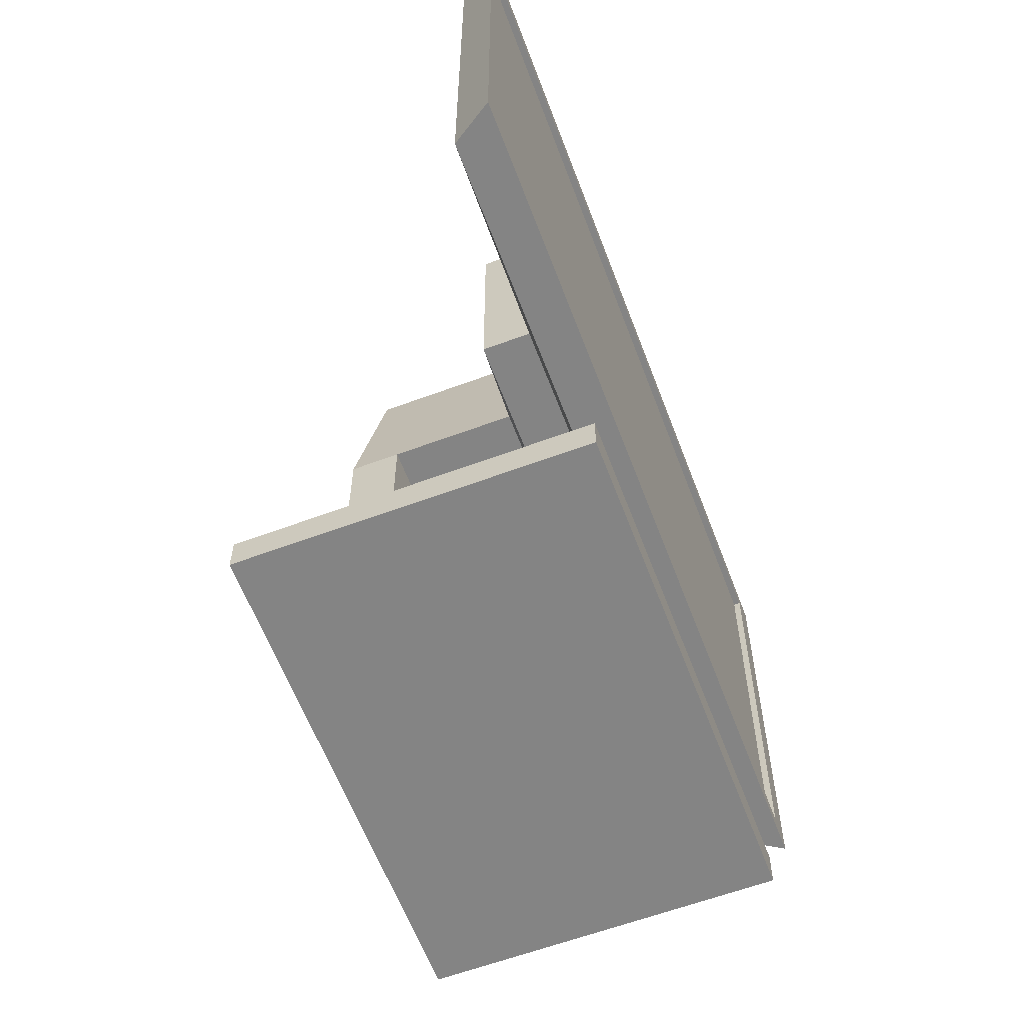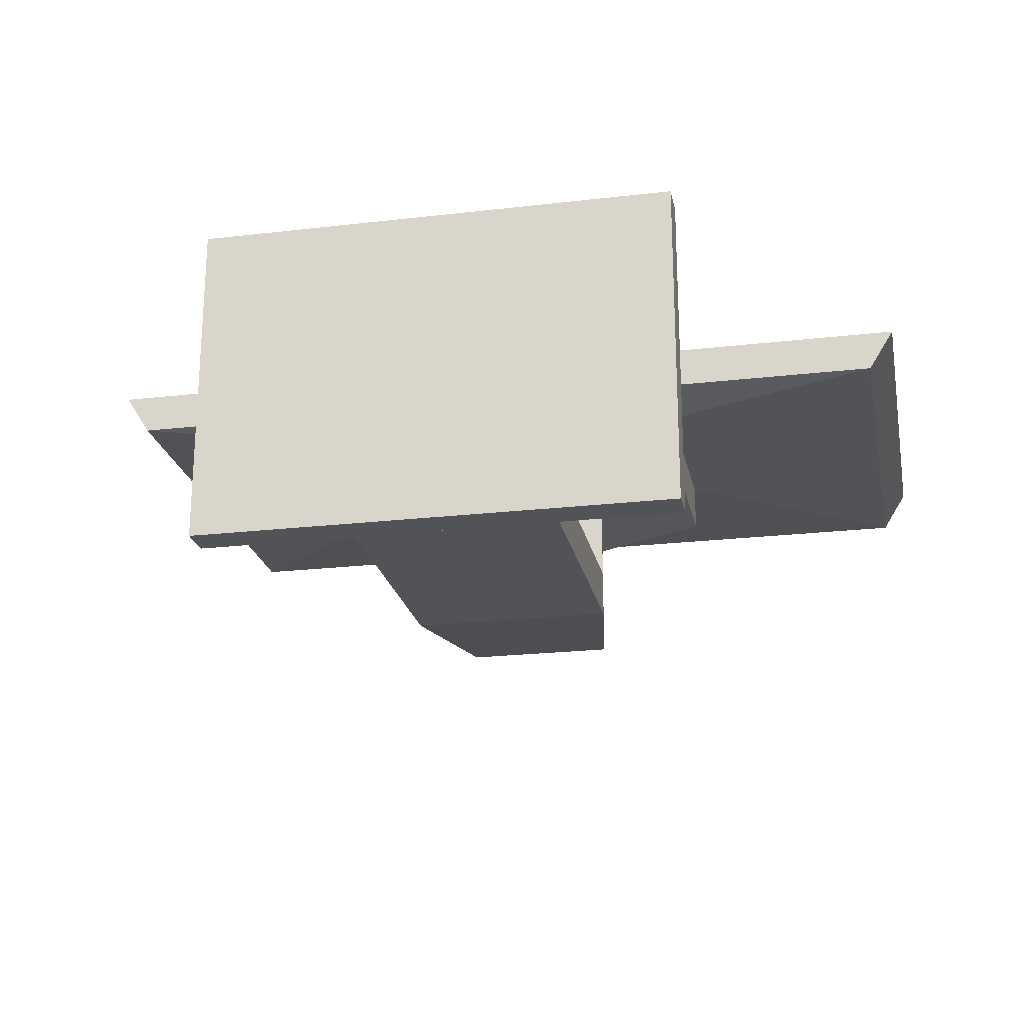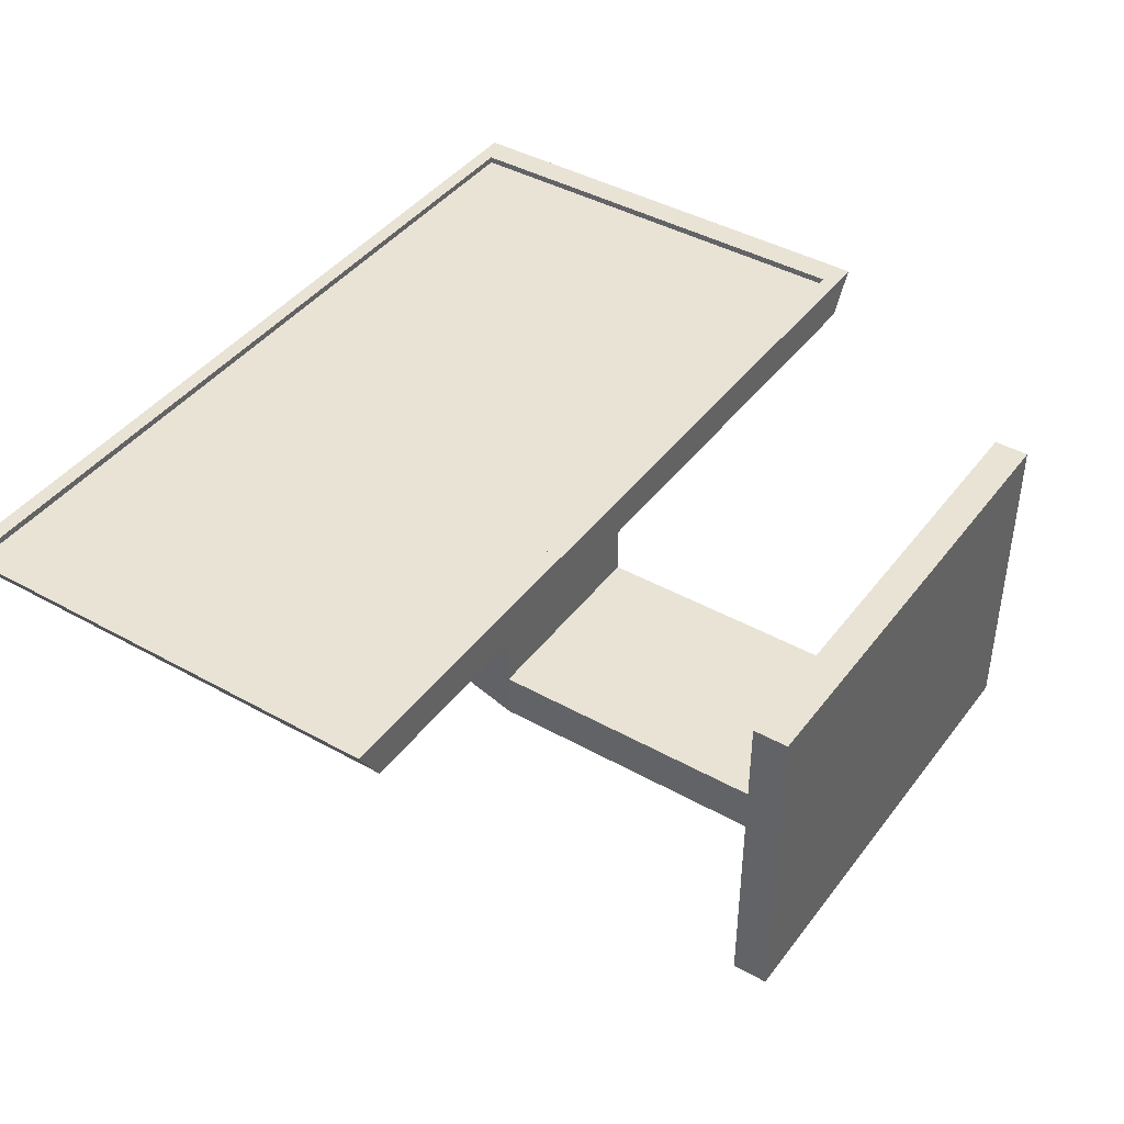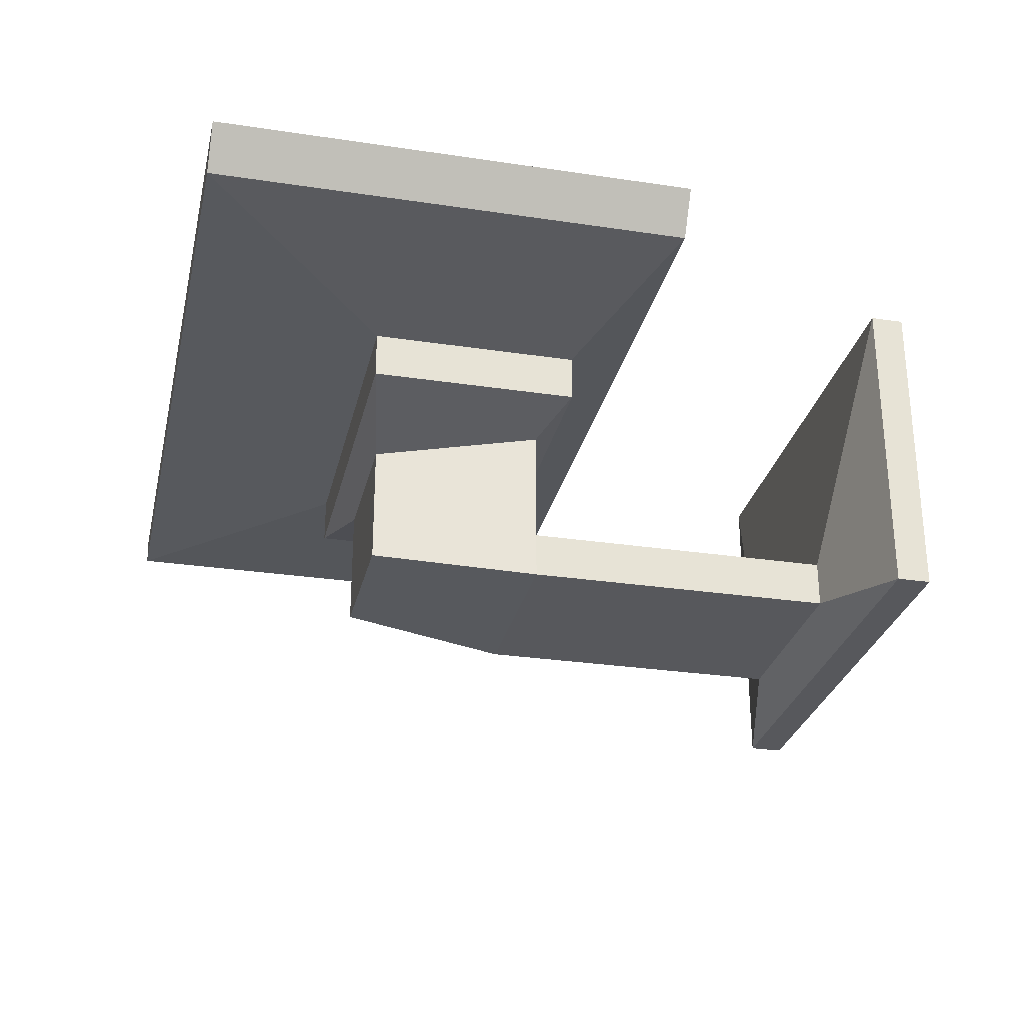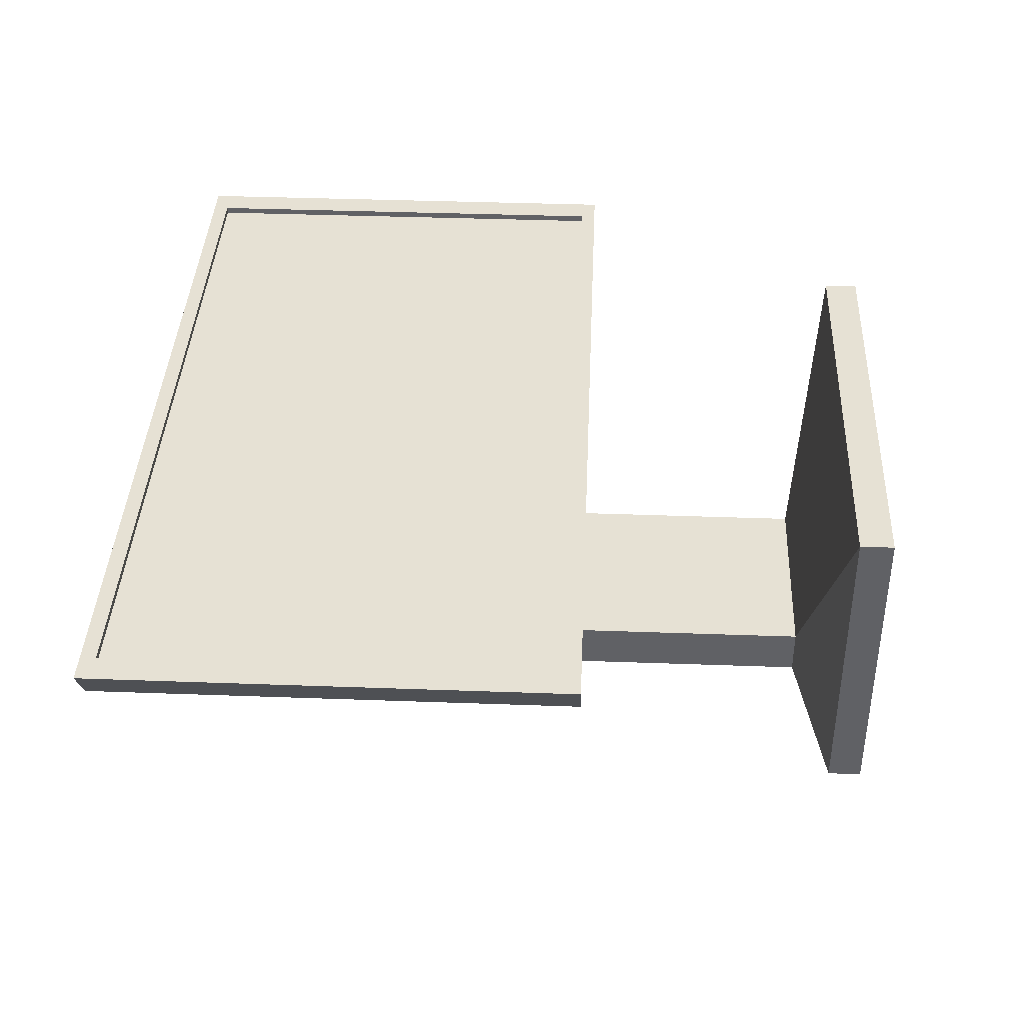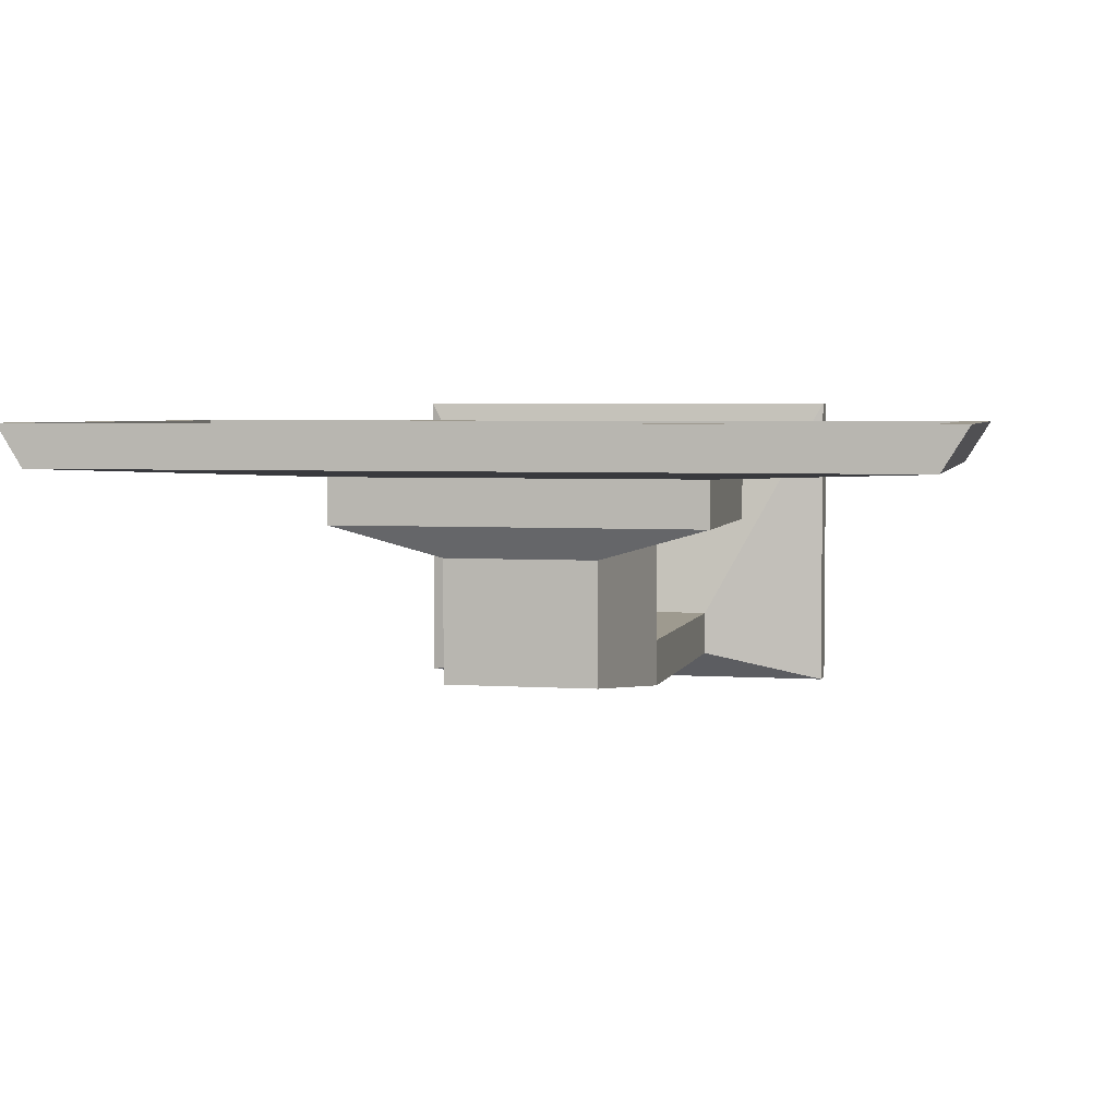
<metadata>
{"format":"obj","ext":"obj","renderer":"f3d","projection":"perspective","resolution":1024,"background":"white","views":[{"elev":-61.3,"azim":-69.3,"up":"+Y"},{"elev":-22.2,"azim":11.4,"up":"+Z"},{"elev":42.1,"azim":-56.1,"up":"+Z"},{"elev":-28.7,"azim":-102.7,"up":"+Z"},{"elev":39.3,"azim":-87.4,"up":"+Z"},{"elev":3.8,"azim":-167.3,"up":"+Z"}]}
</metadata>
<code>
o Monitor
v -1.44 4.54 -1.196
v -1.44 6.099 -1.196
v -1.355 4.54 -1.333
v -1.355 6.099 -1.333
v 1.44 4.54 -1.196
v 1.44 6.099 -1.196
v 1.355 4.54 -1.333
v 1.355 6.099 -1.333
v -0.6209 5.438 -1.372
v -0.6209 4.739 -1.372
v 0.6209 4.739 -1.372
v 0.6209 5.438 -1.372
v -0.6209 5.438 -1.527
v -0.6209 4.739 -1.527
v 0.6209 4.739 -1.527
v 0.6209 5.438 -1.527
v -0.2534 5.372 -1.632
v -0.3403 4.804 -1.547
v 0.3403 4.804 -1.547
v 0.2534 5.372 -1.632
v -0.2534 5.372 -1.924
v -0.3403 4.804 -1.939
v 0.3403 4.804 -1.939
v 0.2534 5.372 -1.924
v -0.2534 5.372 -2.039
v -0.3403 4.804 -2.094
v 0.3403 4.804 -2.094
v 0.2534 5.372 -2.039
v 0.3403 3.758 -1.939
v -0.3403 3.758 -1.939
v 0.3403 3.758 -2.094
v -0.3403 3.758 -2.094
v 0.7763 3.644 -1.133
v -0.7763 3.644 -1.133
v 0.7763 3.644 -2.197
v -0.7763 3.644 -2.197
v 0.7763 3.532 -1.133
v -0.7763 3.532 -1.133
v 0.7763 3.532 -2.197
v -0.7763 3.532 -2.197
v -1.346 4.591 -1.196
v -1.346 6.048 -1.196
v 1.346 6.048 -1.196
v 1.346 4.591 -1.196
v -1.346 4.591 -1.218
v -1.346 6.048 -1.218
v 1.346 6.048 -1.218
v 1.346 4.591 -1.218
f 1 2 4 3
f 8 7 11 12
f 7 8 6 5
f 2 1 41 42
f 3 7 5 1
f 8 4 2 6
f 12 11 15 16
f 7 3 10 11
f 4 8 12 9
f 3 4 9 10
f 15 14 18 19
f 11 10 14 15
f 9 12 16 13
f 10 9 13 14
f 17 20 24 21
f 13 16 20 17
f 14 13 17 18
f 16 15 19 20
f 24 23 27 28
f 18 17 21 22
f 20 19 23 24
f 19 18 22 23
f 26 25 28 27
f 22 26 32 30
f 21 24 28 25
f 22 21 25 26
f 31 29 33 35
f 23 22 30 29
f 27 23 29 31
f 26 27 31 32
f 34 36 40 38
f 29 30 34 33
f 30 32 36 34
f 32 31 35 36
f 37 38 40 39
f 36 35 39 40
f 35 33 37 39
f 33 34 38 37
f 41 44 48 45
f 1 5 44 41
f 6 2 42 43
f 5 6 43 44
f 48 47 46 45
f 42 41 45 46
f 43 42 46 47
f 44 43 47 48

</code>
